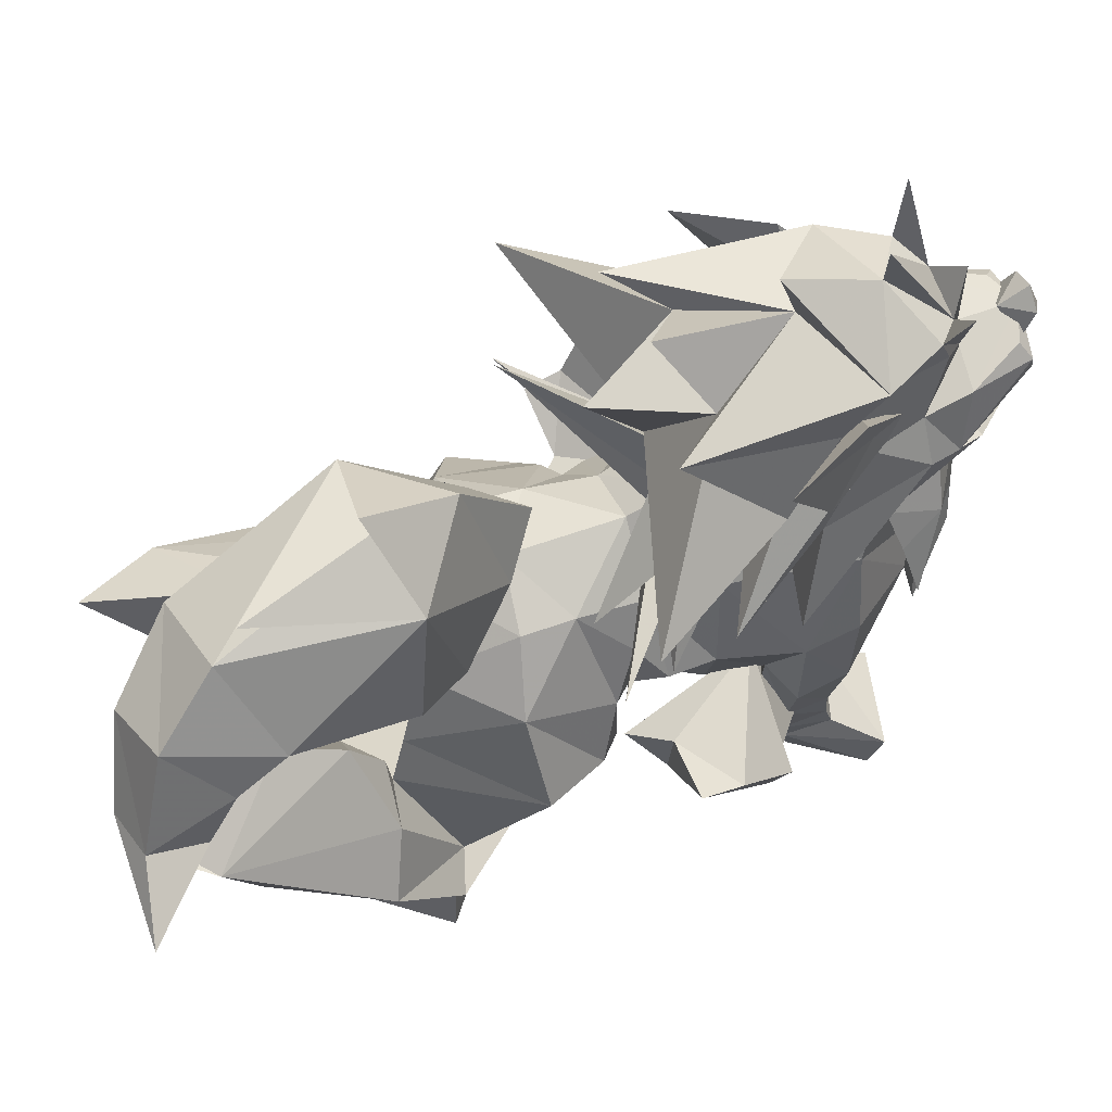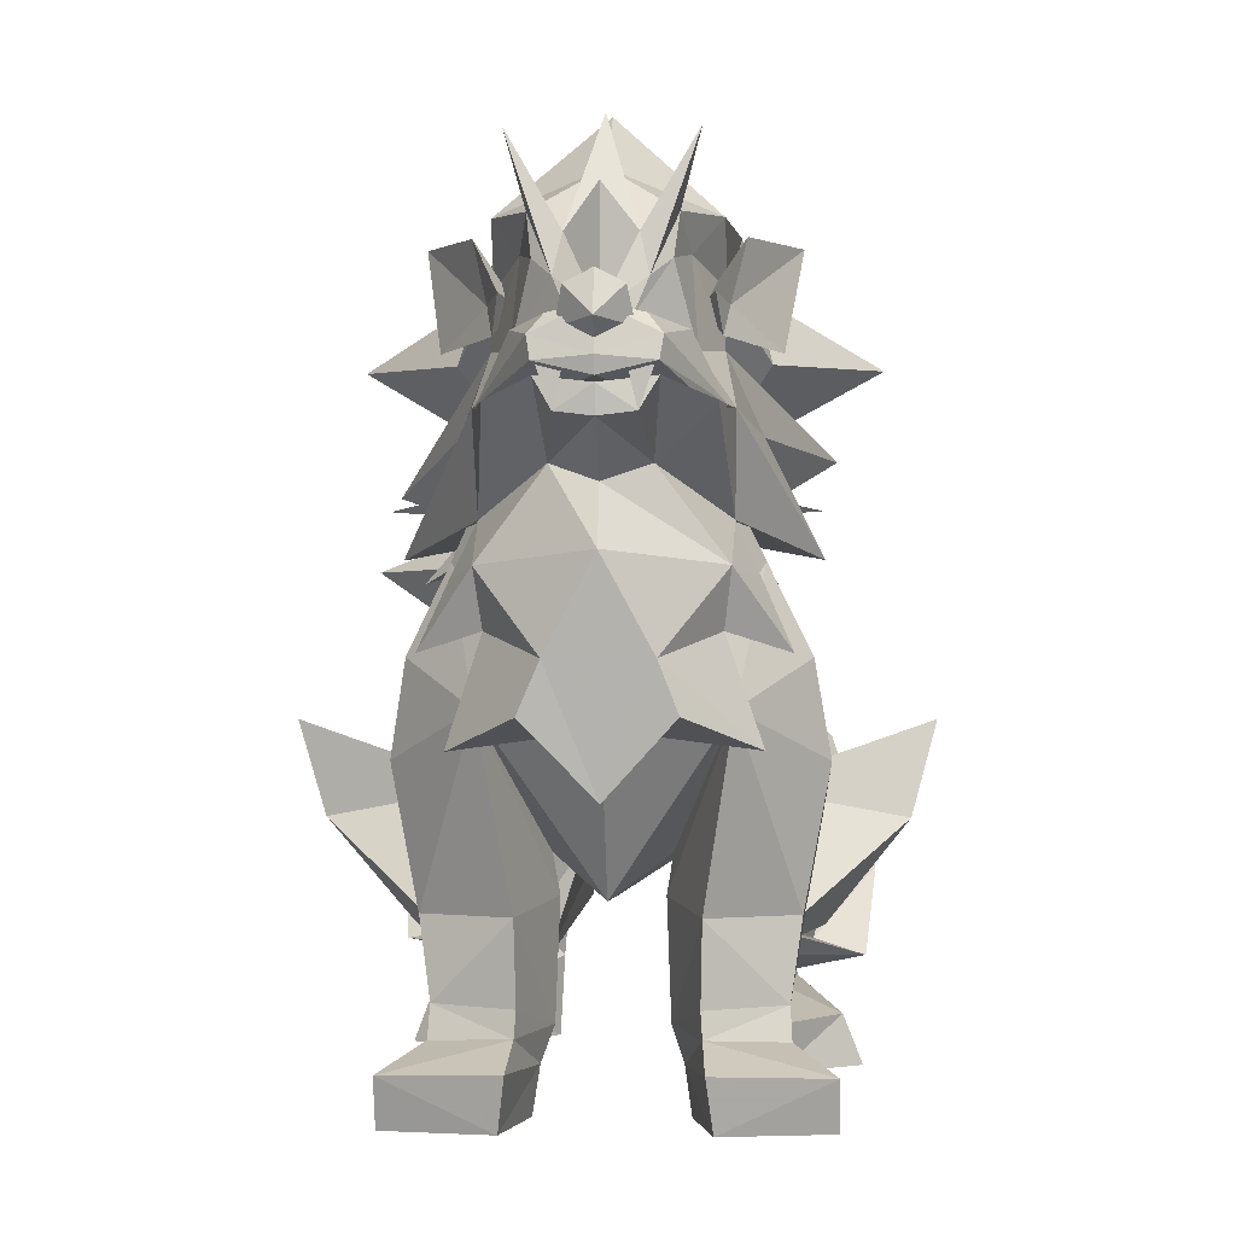
<metadata>
{"format":"obj","ext":"obj","renderer":"f3d","projection":"perspective","resolution":1024,"background":"white","views":[{"elev":65.4,"azim":-109.3,"up":"+Y"},{"elev":-0.7,"azim":3.0,"up":"+Y"}]}
</metadata>
<code>
o Mesh_Arcanine
v 0.1072 -0.04462 -0.2816
v 0.137 -0.03843 -0.254
v 0.1249 -0.1161 -0.2187
v 0.05027 -0.06649 -0.2452
v 0.08817 0.01119 -0.3166
v 0.06656 -0.007729 -0.2004
v 0.1639 -0.1227 -0.1249
v 0.0276 -0.1285 -0.1272
v 0.03335 -0.1659 -0.1369
v 0.07551 -0.02818 -0.1467
v 0.123 -0.08587 -0.1135
v 0.07762 -0.06403 -0.1142
v 0.1391 -0.2113 -0.02292
v 0.1046 -0.2128 0.01446
v 0.09717 -0.245 0.01351
v 0.05462 -0.2455 -0.06813
v 0.1524 -0.2452 -0.02846
v 0.1018 -0.2457 -0.09861
v 0.05175 -0.1956 -0.08676
v 0.07187 -0.201 -0.1327
v 0.1104 -0.1945 -0.1017
v 0.09602 -0.1943 -0.0517
v 0.09199 -0.1398 -0.06566
v 0.046 -0.1439 -0.099
v 0.06784 -0.1693 -0.1484
v 0.1046 -0.1405 -0.1048
v 0.1207 -0.1655 -0.0562
v 0.1552 -0.1771 -0.06152
v 0.05405 -0.17 0.01377
v 0.07647 -0.1477 0.02649
v 0.08222 -0.09298 -0.1169
v 0.03162 -0.09543 -0.02781
v 0.07934 -0.1921 -0.06033
v 0.1202 -0.05232 0.02837
v 0.1443 -0.05395 -0.02228
v 0.09832 -0.05855 0.04913
v 0.02415 -0.07682 -0.05079
v 0.06899 -0.06557 -0.1094
v 0.1029 0.003518 -0.04222
v 0.09602 -0.01565 0.03766
v 0.05404 0.0432 0.009629
v 0.05519 0.04607 -0.03234
v 0.04542 0.01043 -0.1059
v 0.07417 0.002377 0.047
v 0.04025 -0.08386 -0.005894
v 0.0115 -0.05454 -0.08868
v 0.07647 -0.05109 0.04298
v -0.1419 0.007499 -0.2774
v -0.1142 0.001222 -0.3111
v -0.1282 -0.08074 -0.2527
v -0.05494 -0.02162 -0.2786
v -0.09703 0.05744 -0.3316
v -0.06903 0.0218 -0.2143
v -0.1631 -0.107 -0.1627
v -0.02684 -0.1123 -0.1658
v -0.03256 -0.1474 -0.1819
v -0.07569 -0.009608 -0.1659
v -0.1223 -0.07282 -0.1448
v -0.07689 -0.05121 -0.1415
v -0.104 -0.2113 -0.07598
v -0.1384 -0.2094 -0.1134
v -0.09653 -0.2435 -0.07722
v -0.1517 -0.2433 -0.1193
v -0.05387 -0.2432 -0.1588
v -0.101 -0.2431 -0.1893
v -0.05099 -0.1881 -0.1614
v -0.07104 -0.193 -0.2075
v -0.09531 -0.1871 -0.1264
v -0.1096 -0.1868 -0.1764
v -0.1039 -0.1281 -0.1459
v -0.04527 -0.1325 -0.1408
v -0.06704 -0.1486 -0.194
v -0.09131 -0.1345 -0.1073
v -0.1546 -0.1719 -0.11
v -0.1201 -0.1656 -0.09947
v -0.05348 -0.1783 -0.03449
v -0.07594 -0.1701 -0.01495
v -0.0815 -0.07968 -0.139
v -0.03103 -0.1054 -0.05357
v -0.07866 -0.1868 -0.1114
v -0.1197 -0.07855 0.01182
v -0.1437 -0.06684 -0.03753
v -0.09785 -0.09 0.03025
v -0.02353 -0.07184 -0.07114
v -0.06829 -0.04578 -0.1249
v -0.1023 0.003525 -0.04214
v -0.09555 -0.0357 0.03004
v -0.05404 0.04147 0.0125
v -0.05519 0.04435 -0.02947
v -0.04542 0.008702 -0.1025
v -0.07417 0.000652 0.04988
v -0.0115 -0.05627 -0.08581
v -0.04025 -0.08559 -0.003019
v -0.07647 -0.05282 0.04643
v -0.03162 0.01931 0.3104
v -0.06727 0.03436 0.2652
v -0.0892 -0.03292 0.2635
v 0.06727 0.03436 0.2652
v 0.03162 0.01931 0.3104
v 0.09011 -0.0319 0.2687
v 0.000209 -0.02031 0.2722
v 0.04398 -0.01238 0.3089
v -0.04567 -0.01289 0.3064
v 0 -0.06039 0.2957
v 0.08854 0.06307 0.2442
v -0.08854 0.06307 0.2442
v 0 0.07825 0.3212
v 0.07187 0.07065 0.2793
v -0.07187 0.07065 0.2793
v 0.1064 0.02208 0.2535
v -0.1064 0.02208 0.2535
v 0 0.1657 0.3457
v 0 0.1479 0.344
v 0.023 0.1508 0.3417
v 0.0345 0.1703 0.3359
v 0.02932 0.1264 0.2883
v 0.06497 0.1598 0.2997
v 0 0.1156 0.3016
v -0.023 0.1508 0.3417
v -0.0345 0.1703 0.3359
v -0.02932 0.1264 0.2883
v -0.06497 0.1598 0.2997
v -0.07417 0.1586 0.2595
v 0 0.1592 0.2779
v 0.07417 0.1586 0.2595
v 0.07302 0.09753 0.2338
v -0.07302 0.09753 0.2338
v 0 0.2262 0.3517
v -0.01725 0.2175 0.3506
v 0 0.1998 0.3611
v -0.02185 0.1956 0.3392
v 0 0.1882 0.3485
v 0.02185 0.1956 0.3392
v 0.01725 0.2175 0.3506
v 0 0.2105 0.33
v 0 0.1801 0.3508
v -0.0368 0.1916 0.3439
v -0.0345 0.1772 0.3468
v 0 0.1692 0.348
v 0.06612 0.1523 0.2836
v 0.06957 0.1586 0.2819
v 0.0345 0.1772 0.3468
v 0.0368 0.1916 0.3439
v -0.06612 0.1523 0.2836
v -0.06957 0.1586 0.2819
v -0.01725 0.2052 0.2961
v 0 0.2088 0.3461
v 0 0.2087 0.3019
v 0.05002 0.1989 0.2938
v 0.05289 0.1902 0.2582
v 0.01725 0.2052 0.2961
v -0.05002 0.1989 0.2938
v -0.05289 0.1902 0.2582
v -0.0276 0.2036 0.3358
v 0.0276 0.2036 0.3358
v 0.1334 0.1386 0.09233
v 0.08969 0.1479 0.1756
v 0.05807 0.08927 0.1648
v 0.05002 0.1386 0.1382
v 0.06727 0.1952 0.2139
v 0.06439 0.1927 0.1605
v -0.08969 0.1479 0.1756
v -0.1334 0.1169 0.09841
v -0.05807 0.08927 0.1648
v -0.05002 0.1386 0.1382
v -0.06727 0.1952 0.2139
v -0.06439 0.1927 0.1605
v 0.06727 0.2712 0.2183
v 0 0.3388 0.1635
v 0 0.2971 0.2374
v 0 0.2906 0.178
v -0.06727 0.2712 0.2183
v 0.04025 0.2654 0.1106
v 0 0.3098 0.07905
v -0.04025 0.2654 0.1106
v 0 0.2495 0.03487
v 0 0.188 0.07809
v 0.1644 0.2002 0.02952
v 0.09429 0.1938 0.1438
v 0.05289 0.1328 0.117
v 0.06784 0.2331 0.1885
v 0.04887 0.247 0.2396
v 0.07532 0.279 0.07183
v 0.04312 0.2682 0.2648
v 0.03967 0.2408 0.2747
v 0.02702 0.2294 0.2886
v -0.05289 0.1328 0.117
v -0.06784 0.2331 0.1885
v -0.07532 0.279 0.07183
v -0.09429 0.1938 0.1438
v 0.05577 0.3145 0.2758
v 0 0.3282 0.2387
v -0.02127 0.2546 0.2833
v 0.02127 0.2546 0.2833
v -0.04312 0.2682 0.2648
v -0.03967 0.2408 0.2747
v -0.02702 0.2294 0.2886
v -0.04887 0.247 0.2396
v -0.05577 0.3145 0.2758
v -0.1644 0.2002 0.02952
v 0.06612 0.2028 0.2251
v 0.07014 0.2219 0.2108
v 0.06209 0.2272 0.2343
v 0.07992 0.2625 0.1989
v 0.1133 0.2636 0.1333
v 0.1012 0.1974 0.1724
v 0.05347 0.2224 0.2074
v -0.07014 0.2219 0.2108
v -0.06612 0.2027 0.2246
v -0.06209 0.2272 0.2343
v -0.07992 0.2625 0.1989
v -0.1133 0.2642 0.1338
v -0.1012 0.1979 0.1718
v -0.05347 0.223 0.2074
v -0.03392 0.09787 0.1562
v 0.03392 0.09787 0.1562
v 0.023 0.1502 0.3429
v 0.0276 0.1737 0.3336
v 0.03335 0.1795 0.3445
v 0.01667 0.1772 0.3445
v -0.03335 0.1795 0.3445
v -0.023 0.1502 0.3429
v -0.01667 0.1772 0.3445
v -0.0276 0.1737 0.3336
v 0 0.2806 0.2988
v -0.1253 0.07716 0.1528
v 0.1253 0.07716 0.1528
v -0.07302 0.1101 0.2251
v 0 0.1531 0.1474
v 0 0.11 0.1366
v 0.07302 0.1101 0.2251
v 0.09084 0.07446 0.2108
v 0.05117 0.01476 0.2712
v 0 0.09928 0.2746
v 0 -0.01914 0.2863
v -0.05117 0.01476 0.2712
v -0.09084 0.07446 0.2108
v -0.1512 0.1129 0.01263
v -0.01265 0.129 0.08901
v -0.01265 0.09957 0.08197
v 0.09831 0.06504 0.05902
v 0.04025 0.1283 0.08767
v 0.1259 0.1129 0.01263
v -0.06554 0.1283 0.08767
v 0.08911 0.1728 0.002389
v -0.01265 0.1812 0.09104
v -0.1144 0.1728 0.002389
v -0.1236 0.06504 0.05902
v -0.01265 0.1204 0.1774
v 0.1039 -0.08295 0.0342
v 0.1301 -0.0805 0.06073
v 0.1255 -0.1176 0.06125
v 0.1935 -0.01764 0.1054
v 0.07619 -0.05716 0.1423
v 0.1771 -0.07659 0.1205
v 0.1841 -0.06198 0.05455
v 0.126 -0.1437 0.08811
v 0.1846 -0.05113 0.08469
v 0.08441 -0.1523 0.191
v 0.07725 -0.1551 0.1739
v 0.1317 -0.2157 0.2464
v 0.06094 -0.2485 0.2488
v 0.1317 -0.2485 0.235
v 0.09544 -0.2487 0.1798
v 0.05634 -0.2134 0.2596
v 0.04715 -0.2487 0.1775
v 0.05405 -0.198 0.2234
v 0.1052 -0.2003 0.2096
v 0.09831 -0.2188 0.1728
v 0.06727 -0.2493 0.158
v 0.04255 -0.2182 0.1734
v 0.07819 -0.1993 0.1463
v 0.0345 -0.1958 0.1653
v 0.06554 -0.2269 0.1499
v 0.1 -0.1964 0.1665
v 0.0529 -0.1813 0.2216
v 0.1041 -0.1796 0.2038
v 0.05405 -0.1285 0.2261
v 0.03162 -0.1205 0.1622
v 0.1115 -0.1285 0.1967
v 0.1127 -0.132 0.1628
v 0.09372 -0.1349 0.1427
v 0.1236 -0.07164 0.1627
v 0.1282 -0.03997 0.1977
v 0.07302 -0.009402 0.2609
v 0.09601 -0.055 0.146
v 0.1179 0.01983 0.2046
v 0.1144 -0.005519 0.1672
v 0.03565 -0.09522 0.1622
v -0.1289 -0.05958 0.06259
v -0.1031 -0.08295 0.03417
v -0.1248 -0.1176 0.0612
v -0.07558 -0.05716 0.1423
v -0.1926 -0.01756 0.1268
v -0.1764 -0.07659 0.1204
v -0.1253 -0.1437 0.08805
v -0.1829 -0.04038 0.06341
v -0.1835 -0.04119 0.09542
v -0.08388 -0.1523 0.1911
v -0.07669 -0.1551 0.1739
v -0.06037 -0.2485 0.2488
v -0.1311 -0.2157 0.2464
v -0.1311 -0.2485 0.235
v -0.09487 -0.2487 0.1798
v -0.05577 -0.2134 0.2596
v -0.04657 -0.2487 0.1775
v -0.05347 -0.198 0.2234
v -0.1046 -0.2003 0.2096
v -0.09774 -0.2188 0.1728
v -0.06669 -0.2493 0.158
v -0.04197 -0.2182 0.1734
v -0.07762 -0.1993 0.1463
v -0.03392 -0.1958 0.1653
v -0.06497 -0.2269 0.1499
v -0.09947 -0.1964 0.1665
v -0.05232 -0.1813 0.2216
v -0.1035 -0.1796 0.2038
v -0.05347 -0.1285 0.2261
v -0.03105 -0.1205 0.1622
v -0.111 -0.1285 0.1967
v -0.1121 -0.132 0.1628
v -0.09314 -0.1349 0.1427
v -0.123 -0.07164 0.1627
v -0.1276 -0.03997 0.1977
v -0.07302 -0.009402 0.2609
v -0.09601 -0.055 0.146
v -0.1179 0.01983 0.2046
v -0.1144 -0.005519 0.1672
v -0.03565 -0.09522 0.1622
v 0 -0.1193 0.2209
v -0.08279 -0.07116 0.1041
v 0 -0.1252 0.1042
v 0.08279 -0.07116 0.1041
v -0.09314 -0.01999 0.1069
v -0.06382 0.0427 0.1177
v 0.09314 -0.01999 0.1069
v 0.06382 0.0427 0.1177
v 0 0.08639 0.1165
v 0 -0.1063 0.05505
v 0.05749 -0.07696 0.05965
v -0.05749 -0.07696 0.05965
v -0.09256 -0.02465 0.07057
v -0.05232 0.02997 0.06712
v 0.09256 -0.02465 0.07057
v 0.05232 0.02997 0.06712
v 0 0.06275 0.06885
v -0.1034 0.08881 -0.3309
v -0.1396 0.0407 -0.3026
v -0.2033 0.08331 -0.3309
v -0.08034 0.04815 -0.2752
v -0.1431 0.08485 -0.2761
v -0.1457 0.1055 -0.3184
v -0.05601 0.1429 -0.309
v -0.06398 0.0593 -0.2529
v -0.1363 0.1298 -0.2508
v -0.1097 0.1737 -0.2902
v -0.006529 0.1724 -0.2573
v -0.1289 0.153 -0.211
v -0.04032 0.05893 -0.2054
v -0.07801 0.2124 -0.2405
v 0.06194 0.1261 -0.1478
v -0.09239 0.2136 -0.1027
v -0.05593 0.2249 -0.1768
v 0.02955 0.2241 -0.1237
v -0.1142 0.1109 -0.1175
v -0.02794 0.04592 -0.1794
v -0.07701 0.2548 -0.22
v -0.03173 0.2437 -0.1026
v -0.08369 0.08349 -0.07679
v 0.05742 0.08349 -0.08633
v 0.02898 0.1259 -0.03818
v -0.02258 0.229 -0.05689
v -0.00785 0.1426 -0.003328
v -0.04903 0.1259 -0.03291
v -0.01442 0.01874 -0.1006
v -0.03844 0.2724 -0.1272
v -0.01098 0.03104 -0.04959
v 0 0.06332 -0.02314
v 0 0.04205 -0.07546
f 25 24 26
f 24 23 26
f 1 2 3
f 1 3 4
f 5 2 4
f 1 4 2
f 5 4 6
f 5 6 2
f 7 3 2
f 6 4 8
f 3 9 4
f 8 10 6
f 3 7 9
f 8 4 9
f 11 2 10
f 2 11 7
f 12 11 10
f 8 12 10
f 10 2 6
f 287 284 288
f 288 283 286
f 285 284 287
f 288 284 283
f 324 327 328
f 323 328 326
f 324 325 327
f 324 328 323
f 327 237 328
f 232 233 285
f 287 232 285
f 287 288 232
f 237 325 236
f 327 325 237
f 326 328 334
f 331 326 334
f 328 335 334
f 237 335 328
f 333 336 286
f 288 336 337
f 232 288 337
f 286 336 288
f 331 334 341
f 341 334 342
f 343 342 334
f 334 335 343
f 336 340 344
f 344 345 336
f 336 345 337
f 333 340 336
f 21 22 13
f 19 14 22
f 22 14 13
f 66 64 67
f 64 65 67
f 217 218 219
f 219 220 217
f 221 222 223
f 217 220 218
f 222 221 224
f 222 224 223
f 188 165 167
f 181 161 159
f 196 198 153
f 146 197 153
f 185 151 150
f 185 150 182
f 197 146 148
f 186 151 185
f 151 186 148
f 153 197 196
f 95 96 97
f 98 99 100
f 101 96 98
f 96 101 97
f 99 102 100
f 101 98 100
f 103 101 104
f 102 99 104
f 103 95 97
f 95 103 104
f 101 102 104
f 102 101 100
f 101 103 97
f 96 105 98
f 105 96 106
f 107 99 108
f 99 107 95
f 96 95 109
f 98 108 99
f 110 98 105
f 95 107 109
f 110 108 98
f 110 105 108
f 111 109 106
f 111 96 109
f 111 106 96
f 104 99 95
f 112 113 114
f 115 112 114
f 115 114 116
f 117 115 116
f 114 113 116
f 118 116 113
f 112 119 113
f 120 119 112
f 120 121 119
f 122 121 120
f 119 121 113
f 121 118 113
f 118 121 107
f 107 121 109
f 116 118 108
f 108 118 107
f 106 126 105
f 125 117 126
f 117 116 126
f 123 127 122
f 126 108 105
f 122 127 121
f 127 106 109
f 108 126 116
f 126 106 127
f 127 109 121
f 181 159 180
f 165 187 215
f 180 215 187
f 159 216 180
f 215 180 216
f 188 187 165
f 148 225 193
f 148 186 194
f 225 194 193
f 225 148 194
f 148 193 197
f 201 202 203
f 203 202 204
f 202 205 204
f 206 202 201
f 205 202 206
f 208 209 210
f 208 210 211
f 212 208 211
f 208 213 209
f 208 212 213
f 13 18 21
f 19 16 14
f 18 20 21
f 32 30 36
f 30 34 36
f 41 39 42
f 41 40 39
f 39 43 42
f 38 37 43
f 39 38 43
f 75 77 81
f 75 82 78
f 75 81 82
f 84 79 85
f 78 82 85
f 81 86 82
f 87 86 81
f 79 78 85
f 85 82 86
f 86 88 89
f 87 88 86
f 90 86 89
f 84 85 90
f 85 86 90
f 378 379 89
f 89 379 90
f 90 379 43
f 42 378 41
f 89 88 378
f 42 43 379
f 378 42 379
f 17 18 13
f 14 16 15
f 16 18 17
f 30 27 34
f 35 27 31
f 34 27 35
f 32 37 38
f 35 31 39
f 39 34 35
f 39 40 34
f 31 32 38
f 39 31 38
f 27 28 7
f 29 28 30
f 11 12 31
f 29 32 8
f 11 27 7
f 27 11 31
f 12 8 31
f 8 32 31
f 32 29 30
f 28 27 30
f 28 33 7
f 29 8 9
f 7 33 9
f 29 33 28
f 33 29 9
f 124 140 139
f 124 139 144
f 125 140 124
f 142 139 140
f 138 144 139
f 123 124 144
f 60 61 62
f 63 64 62
f 62 61 63
f 68 69 61
f 60 66 68
f 60 68 61
f 261 262 263
f 263 262 264
f 261 265 262
f 267 261 268
f 261 267 265
f 301 302 303
f 301 303 304
f 305 302 301
f 302 307 308
f 307 302 305
f 16 19 20
f 18 16 20
f 337 230 232
f 338 230 337
f 335 237 230
f 338 335 230
f 345 338 337
f 346 338 345
f 346 343 338
f 343 335 338
f 346 41 378
f 346 378 88
f 346 88 343
f 346 345 41
f 123 122 124
f 112 124 120
f 115 117 124
f 125 124 117
f 120 124 122
f 112 115 124
f 23 19 22
f 24 19 23
f 21 25 26
f 24 25 19
f 23 22 26
f 26 22 21
f 20 19 25
f 21 20 25
f 13 14 15
f 16 17 15
f 13 15 17
f 41 44 40
f 45 46 37
f 40 47 37
f 37 47 45
f 46 43 37
f 40 44 47
f 65 63 61
f 64 60 62
f 65 64 63
f 65 61 69
f 64 66 60
f 67 65 69
f 66 70 68
f 66 71 70
f 72 69 70
f 72 71 66
f 68 70 69
f 66 67 72
f 67 69 72
f 71 72 70
f 73 71 70
f 77 79 83
f 81 77 83
f 83 84 87
f 83 79 84
f 81 83 87
f 91 88 87
f 92 93 84
f 94 87 93
f 93 87 84
f 90 92 84
f 91 87 94
f 207 206 201
f 205 206 207
f 207 204 205
f 207 201 203
f 203 204 207
f 213 214 209
f 213 212 214
f 211 214 212
f 209 214 210
f 211 210 214
f 160 181 182
f 166 188 167
f 166 198 188
f 160 161 181
f 160 182 150
f 166 153 198
f 266 264 262
f 269 268 261
f 270 269 264
f 271 270 266
f 269 263 264
f 266 262 271
f 261 263 269
f 265 267 271
f 271 262 265
f 270 264 266
f 272 271 273
f 271 272 274
f 272 269 274
f 269 275 268
f 273 267 276
f 269 272 275
f 267 277 276
f 273 271 267
f 277 268 275
f 268 277 267
f 274 270 271
f 274 269 270
f 281 272 282
f 273 282 272
f 277 278 276
f 275 272 281
f 278 273 276
f 281 277 275
f 284 280 283
f 286 279 289
f 285 280 284
f 279 285 289
f 304 306 301
f 308 309 302
f 309 310 304
f 310 311 306
f 303 309 304
f 301 306 311
f 303 302 309
f 307 305 311
f 301 311 305
f 304 310 306
f 311 312 313
f 312 311 314
f 309 312 314
f 315 309 308
f 307 313 316
f 312 309 315
f 317 307 316
f 311 313 307
f 308 317 315
f 317 308 307
f 310 314 311
f 309 314 310
f 322 315 321
f 322 313 312
f 318 317 316
f 312 315 322
f 313 318 316
f 317 321 315
f 320 324 323
f 319 326 329
f 320 325 324
f 325 319 329
f 91 342 343
f 342 94 341
f 341 94 93
f 340 45 47
f 44 344 47
f 47 344 340
f 345 44 41
f 94 342 91
f 92 43 46
f 343 88 91
f 344 44 345
f 43 92 90
f 48 49 50
f 50 49 51
f 48 52 51
f 51 49 48
f 51 52 53
f 53 52 48
f 50 54 48
f 51 53 55
f 56 50 51
f 57 55 53
f 54 50 56
f 51 55 56
f 48 58 57
f 58 48 54
f 58 59 57
f 59 55 57
f 48 57 53
f 74 75 54
f 74 76 77
f 59 58 78
f 79 76 55
f 75 58 54
f 58 75 78
f 55 59 78
f 79 55 78
f 76 79 77
f 75 74 77
f 80 74 54
f 55 76 56
f 80 54 56
f 80 76 74
f 76 80 56
f 136 137 138
f 136 138 139
f 140 141 142
f 143 142 141
f 136 139 142
f 136 142 143
f 144 138 145
f 146 147 148
f 149 141 150
f 137 145 138
f 149 143 141
f 151 149 150
f 137 152 145
f 145 152 153
f 152 146 153
f 147 151 148
f 152 147 146
f 147 149 151
f 154 137 147
f 149 147 155
f 147 152 154
f 152 137 154
f 136 143 147
f 136 147 137
f 143 149 155
f 155 147 143
f 156 157 158
f 159 156 158
f 156 160 157
f 161 156 159
f 160 156 161
f 162 163 164
f 163 165 164
f 166 163 162
f 163 167 165
f 163 166 167
f 168 169 170
f 171 169 168
f 171 172 169
f 173 174 171
f 175 171 174
f 172 170 169
f 174 173 175
f 176 177 175
f 176 175 173
f 176 173 177
f 178 179 180
f 177 178 180
f 181 168 182
f 183 168 181
f 184 185 182
f 184 182 168
f 184 186 185
f 177 180 187
f 188 189 190
f 187 188 190
f 184 191 186
f 192 193 194
f 195 196 197
f 170 194 184
f 195 172 198
f 195 198 196
f 189 188 172
f 188 198 172
f 191 194 186
f 191 184 194
f 199 195 197
f 193 199 197
f 192 194 170
f 170 195 193
f 195 199 193
f 200 187 190
f 192 170 193
f 180 179 181
f 177 187 200
f 181 179 183
f 173 179 178
f 173 178 177
f 171 183 173
f 183 171 168
f 189 172 171
f 190 189 175
f 170 184 168
f 171 175 189
f 179 173 183
f 170 172 195
f 175 177 200
f 175 200 190
f 123 162 226
f 150 125 160
f 216 127 215
f 125 227 157
f 216 158 126
f 127 216 126
f 158 227 126
f 216 159 158
f 125 157 160
f 158 157 227
f 164 127 226
f 164 226 162
f 215 127 164
f 215 164 165
f 127 123 226
f 153 123 145
f 140 125 141
f 126 227 125
f 144 145 123
f 123 166 162
f 123 153 166
f 125 150 141
f 238 239 240
f 241 240 242
f 243 240 239
f 243 239 242
f 238 240 244
f 238 244 239
f 245 242 239
f 245 246 242
f 247 244 246
f 245 239 246
f 247 239 244
f 247 246 239
f 248 244 240
f 243 242 240
f 244 249 246
f 249 242 246
f 241 249 240
f 241 242 249
f 248 249 244
f 248 240 249
f 250 251 252
f 253 254 255
f 256 257 251
f 251 257 252
f 253 255 258
f 256 258 255
f 250 254 251
f 257 256 255
f 253 258 254
f 251 254 258
f 251 258 256
f 254 259 255
f 260 254 250
f 257 259 260
f 255 259 257
f 257 250 252
f 260 259 254
f 260 250 257
f 290 291 292
f 293 294 295
f 296 297 292
f 292 297 290
f 295 294 298
f 298 297 295
f 293 291 290
f 297 296 295
f 298 294 293
f 293 290 298
f 298 290 297
f 299 293 295
f 293 300 291
f 299 296 300
f 299 295 296
f 292 300 296
f 299 300 293
f 291 300 292
f 347 348 349
f 350 348 347
f 351 349 348
f 352 349 351
f 352 347 349
f 350 351 348
f 352 353 347
f 347 354 350
f 354 351 350
f 352 355 356
f 351 354 355
f 353 352 356
f 354 347 353
f 355 352 351
f 356 357 353
f 358 356 355
f 359 355 354
f 356 358 360
f 359 353 357
f 355 359 358
f 357 356 360
f 353 359 354
f 357 361 359
f 360 362 363
f 364 360 363
f 359 365 358
f 366 365 359
f 357 364 361
f 367 364 363
f 366 359 361
f 364 367 368
f 362 367 363
f 365 362 358
f 367 362 368
f 360 364 357
f 362 360 358
f 366 369 365
f 366 361 370
f 371 372 373
f 373 372 374
f 375 366 370
f 375 369 366
f 364 370 361
f 364 371 370
f 362 369 374
f 362 365 369
f 374 372 362
f 364 372 371
f 376 364 368
f 376 368 362
f 372 364 376
f 362 372 376
f 377 373 374
f 371 373 377
f 371 377 370
f 374 369 377
f 375 377 369
f 370 377 375
f 128 129 130
f 129 131 130
f 132 133 130
f 132 130 131
f 133 134 130
f 128 130 134
f 133 135 134
f 128 134 135
f 128 135 129
f 135 131 129
f 37 36 40
f 32 36 37
f 36 34 40
f 228 229 230
f 230 231 232
f 233 231 234
f 231 230 229
f 235 234 236
f 232 231 233
f 236 234 228
f 230 237 228
f 234 235 233
f 237 236 228
f 285 233 235
f 330 285 235
f 330 235 325
f 289 285 330
f 325 235 236
f 329 330 325
f 329 326 331
f 329 332 330
f 289 330 332
f 331 332 329
f 333 289 332
f 289 333 286
f 333 339 340
f 332 331 339
f 331 341 339
f 332 339 333
f 45 339 46
f 46 339 92
f 340 339 45
f 93 92 339
f 93 339 341
f 273 278 279
f 278 277 280
f 277 281 280
f 282 273 279
f 283 280 281
f 285 279 278
f 285 278 280
f 286 281 282
f 279 286 282
f 281 286 283
f 318 313 319
f 317 318 320
f 321 317 320
f 313 322 319
f 320 323 321
f 319 325 318
f 318 325 320
f 321 326 322
f 326 319 322
f 326 321 323

</code>
